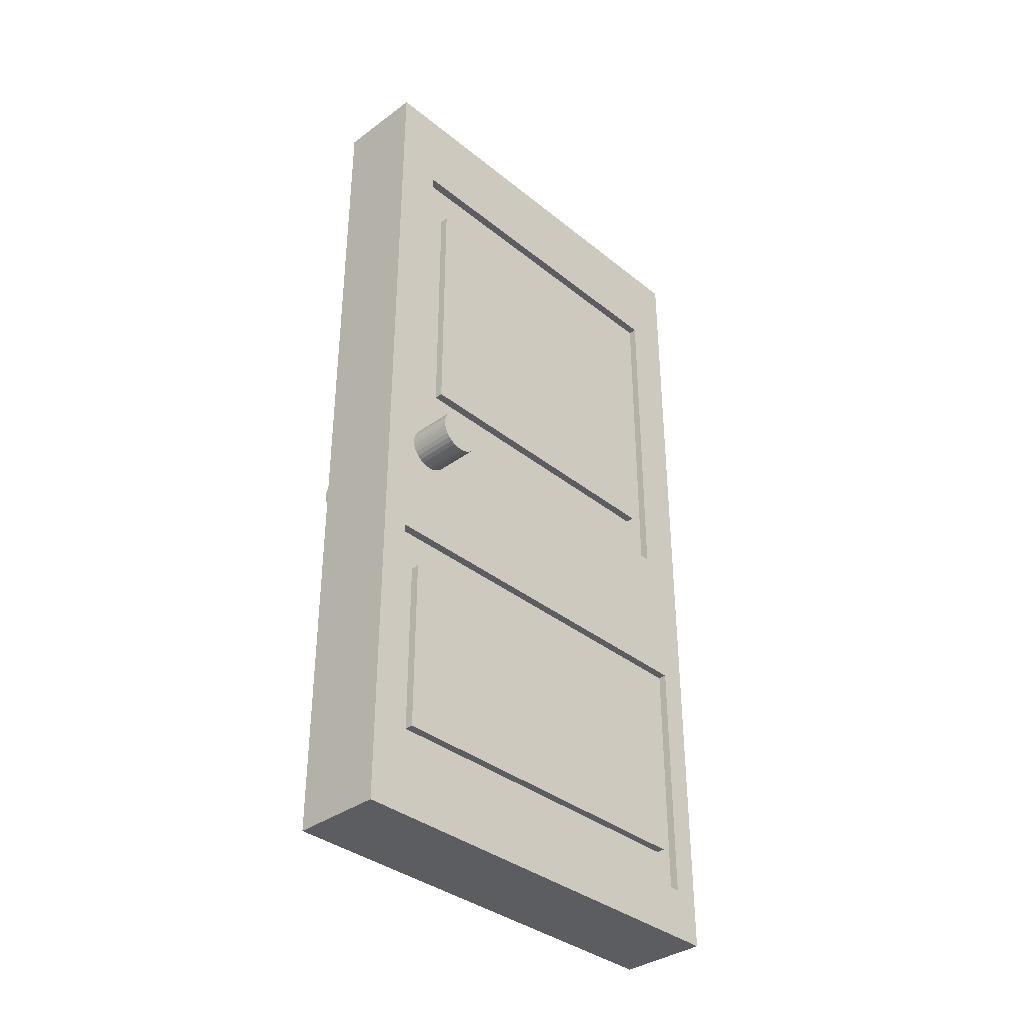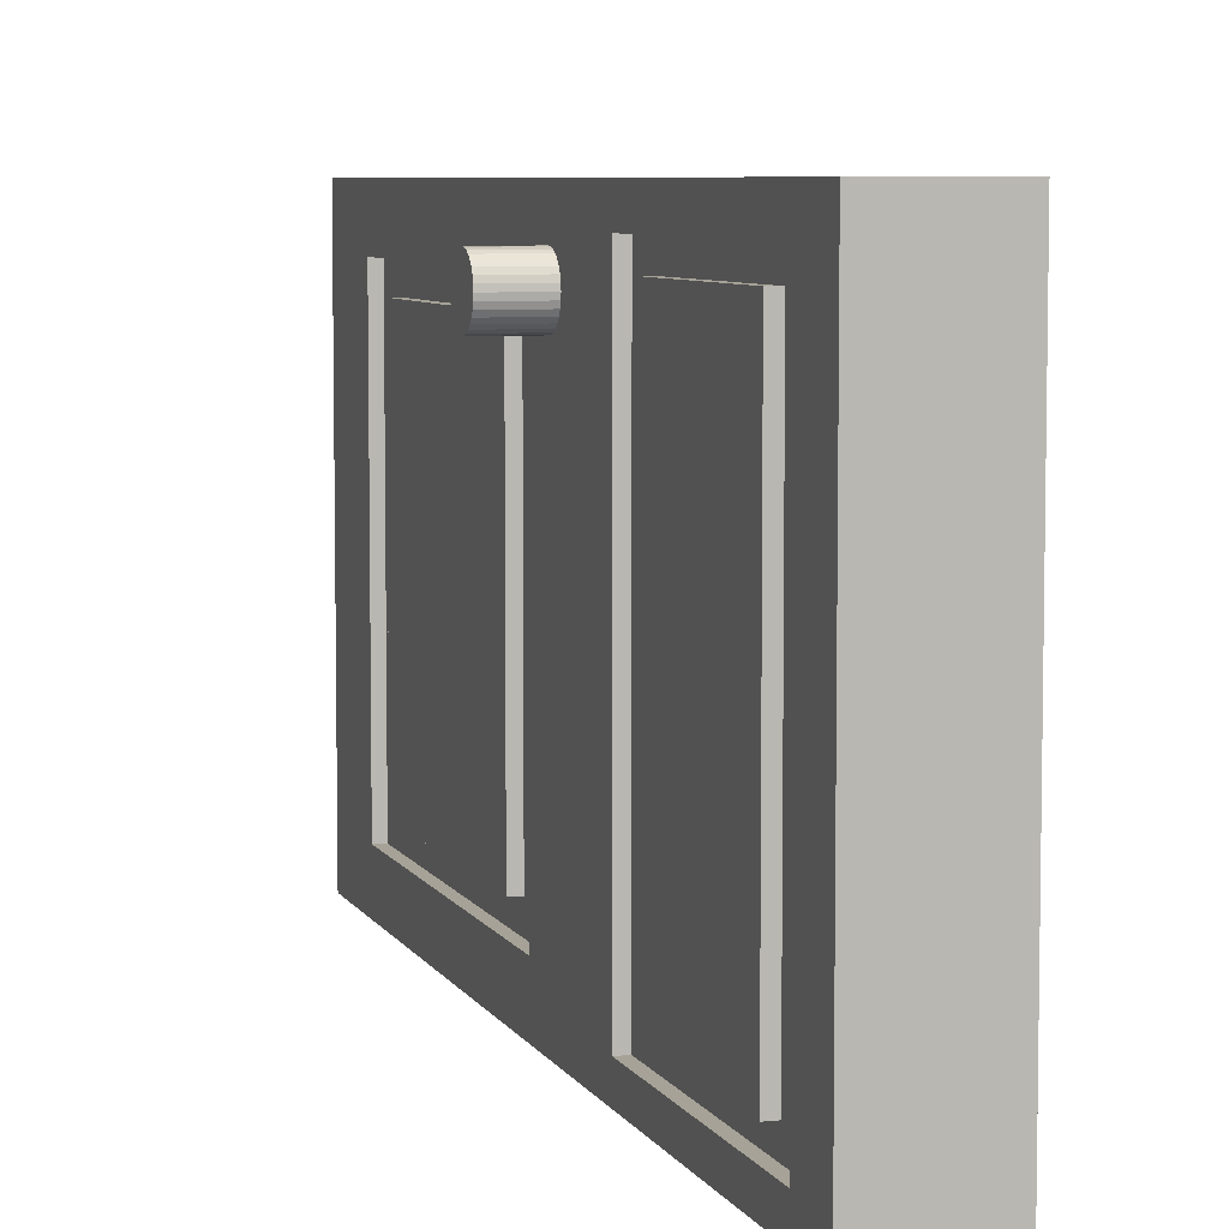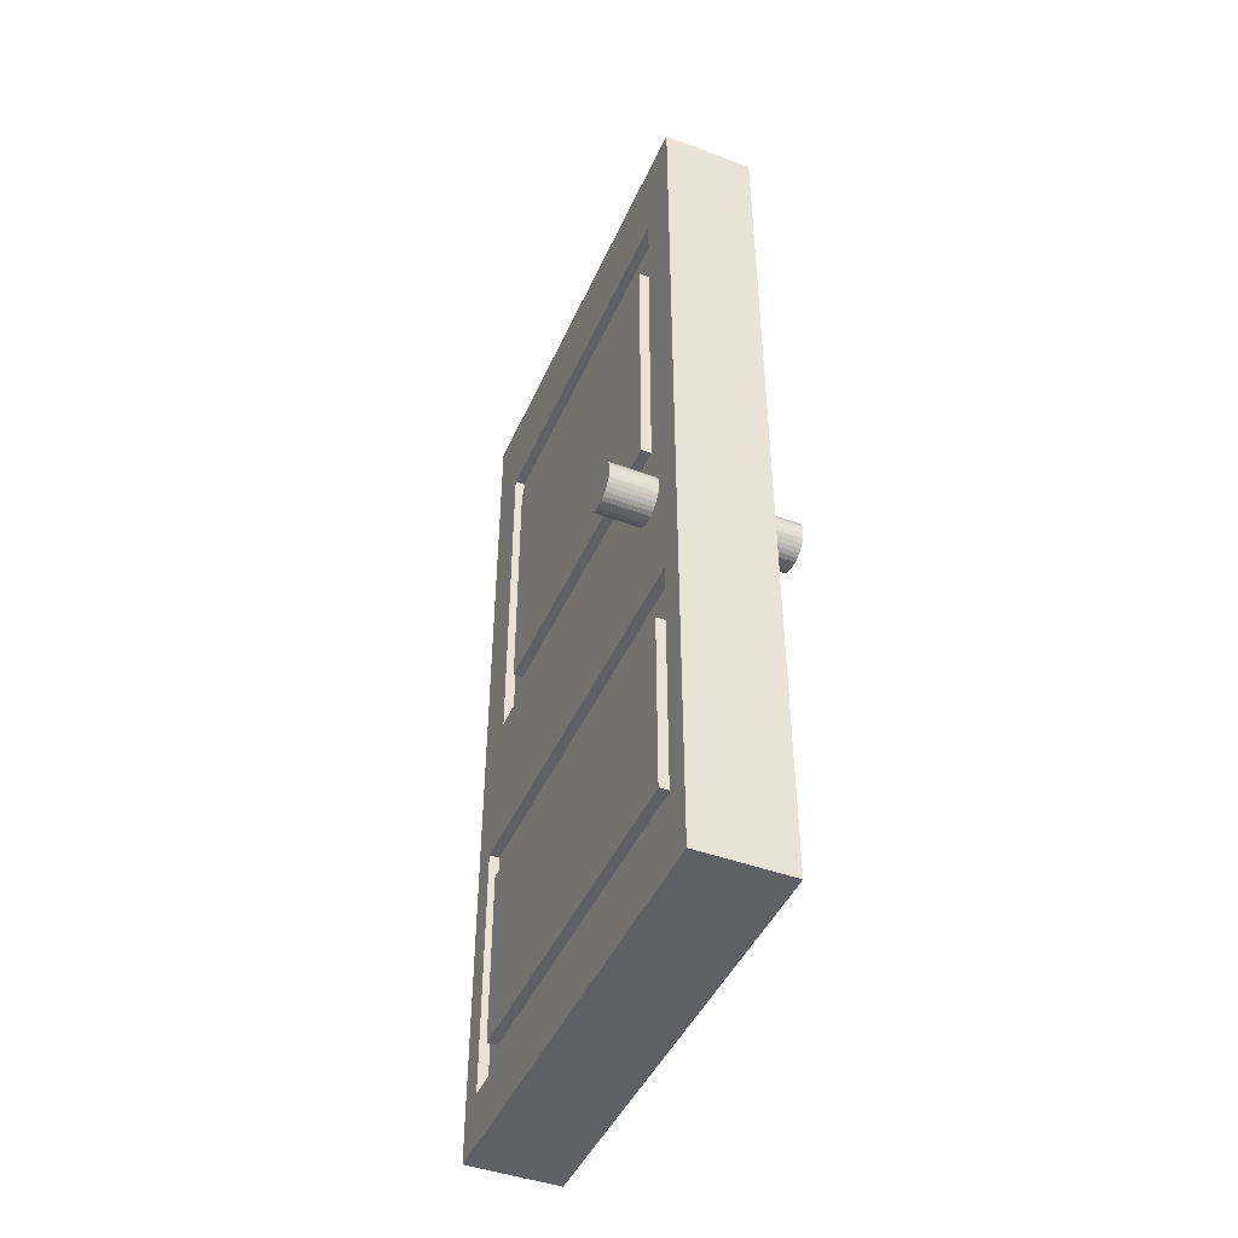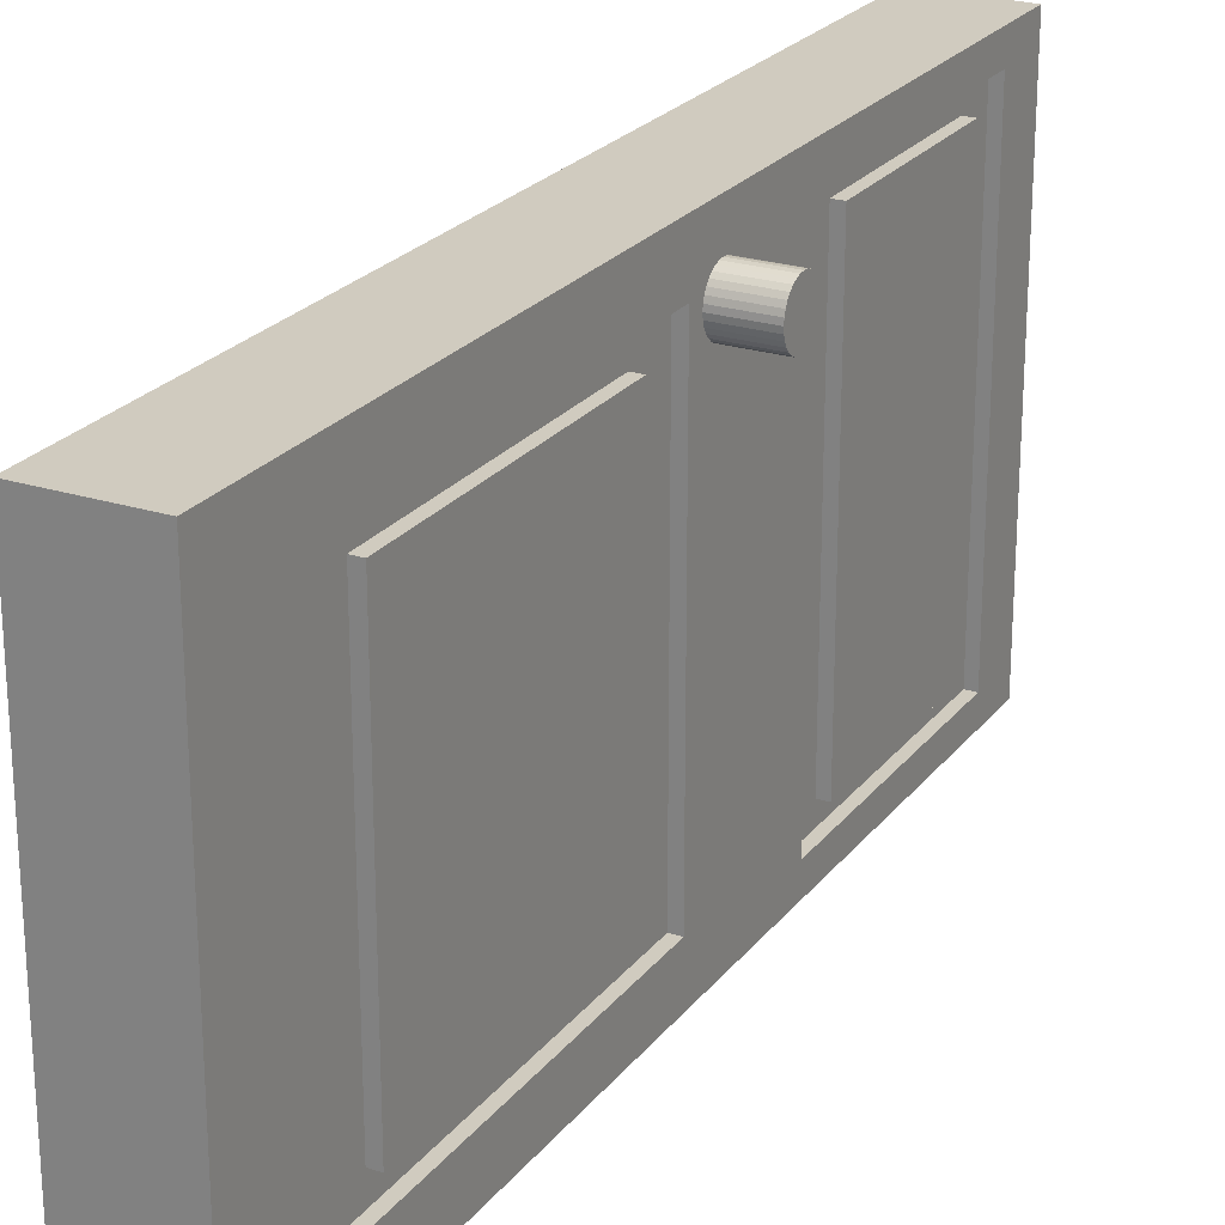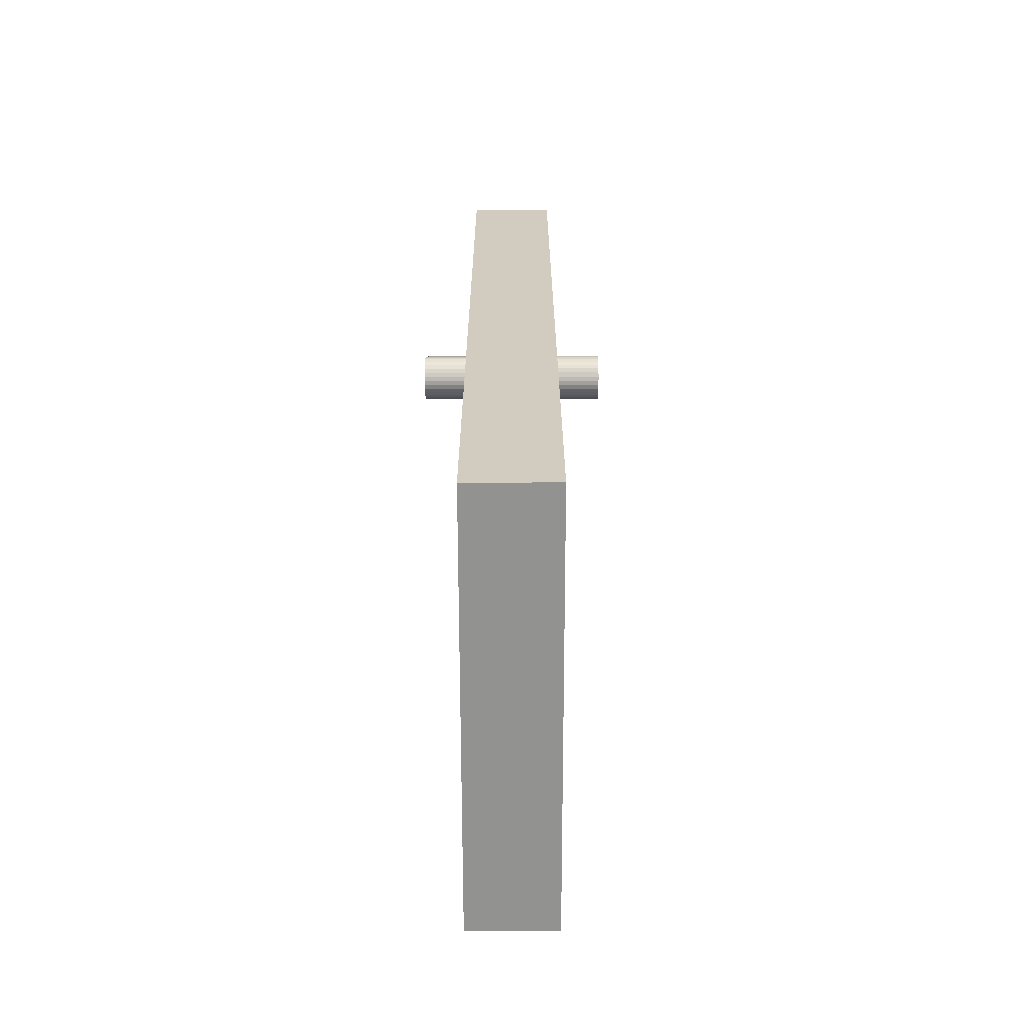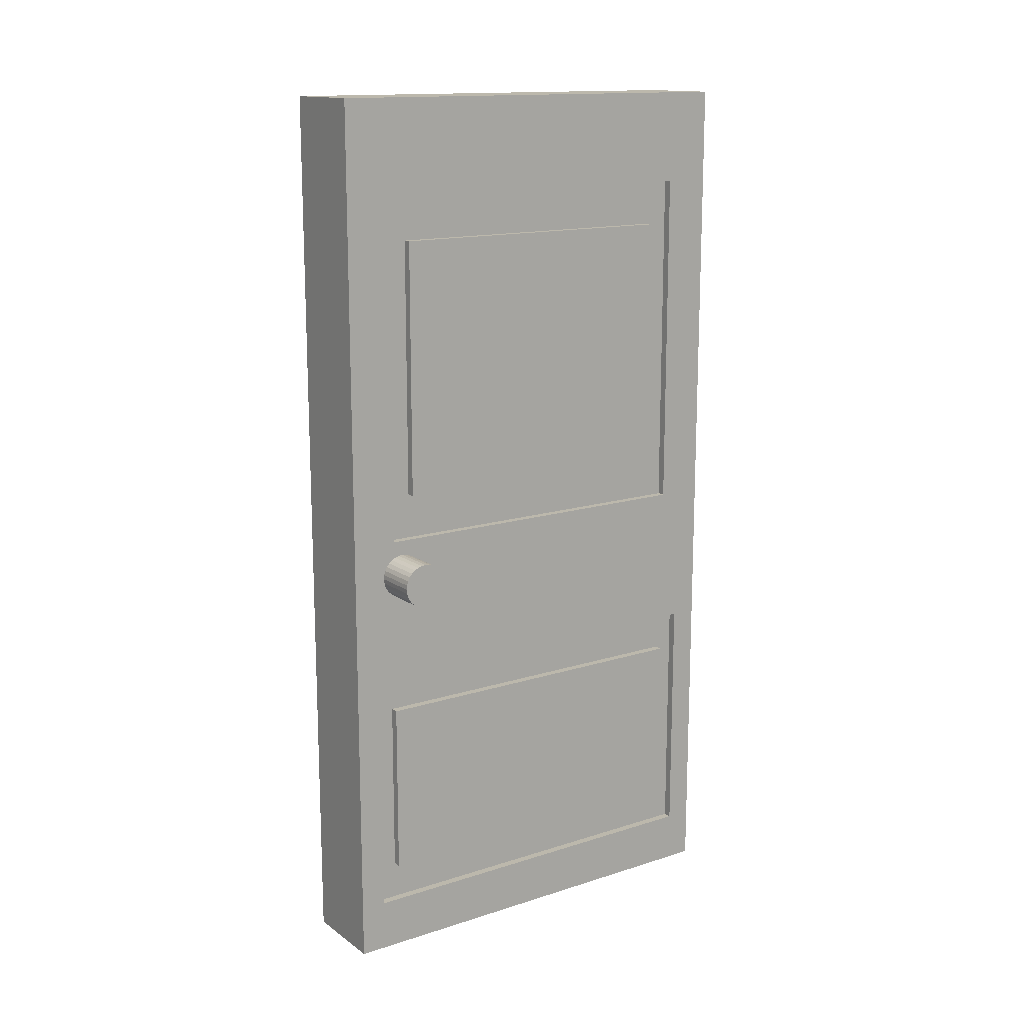
<metadata>
{"format":"obj","ext":"obj","renderer":"f3d","projection":"perspective","resolution":1024,"background":"white","views":[{"elev":-36.1,"azim":43.7,"up":"+Y"},{"elev":6.5,"azim":-17.1,"up":"+Z"},{"elev":-45.1,"azim":-23.1,"up":"+Y"},{"elev":23.7,"azim":-151.9,"up":"+Z"},{"elev":-66.2,"azim":0.1,"up":"+Y"},{"elev":14.6,"azim":55.4,"up":"+Y"}]}
</metadata>
<code>
o Cube
v 0.8 5.519 -2.759
v 0.8 -6.379 -3.189
v 0.8 5.519 2.759
v 0.8 -6.379 3.189
v -0.8 5.519 -2.759
v -0.8 -6.379 -3.189
v -0.8 5.519 2.759
v -0.8 -6.379 3.189
v 0.8 0.8812 -2.759
v -0.8 0.8812 2.759
v 0.8 0.8812 2.759
v -0.8 0.8812 -2.759
v -0.8 -3.221 3.189
v -0.8 8 4
v 0.8 8 -4
v 0.8 8 4
v -0.8 8 -4
v 0.8 -3.221 -3.189
v 0.8 -3.221 3.189
v -0.8 -3.221 -3.189
v -0.8 -8 -4
v -0.8 -8 4
v 0.8 -1.6 -4
v 0.8 -8 -4
v 0.8 -1.6 4
v 0.8 -8 4
v -0.8 -1.6 -4
v -0.8 -1.6 4
v -0.8 0.06631 3.167
v -0.8 6.334 3.167
v 0.8 6.334 -3.167
v 0.8 6.334 3.167
v -0.8 6.334 -3.167
v 0.8 0.06631 -3.167
v 0.8 0.06631 3.167
v -0.8 0.06631 -3.167
v -0.8 -7.067 -3.534
v -0.8 -7.067 3.534
v 0.8 -2.533 -3.534
v 0.8 -7.067 -3.534
v 0.8 -2.533 3.534
v 0.8 -7.067 3.534
v -0.8 -2.533 -3.534
v -0.8 -2.533 3.534
v 0.6508 6.334 -3.167
v 0.6508 6.334 3.167
v 0.6508 0.06631 -3.167
v 0.6508 0.06631 3.167
v 0.6508 -2.533 -3.534
v 0.6508 -7.067 -3.534
v 0.6508 -2.533 3.534
v 0.6508 -7.067 3.534
v 0.6508 5.519 -2.759
v 0.6508 5.519 2.759
v 0.6508 0.8812 -2.759
v 0.6508 0.8812 2.759
v 0.6508 -3.221 -3.189
v 0.6508 -6.379 -3.189
v 0.6508 -3.221 3.189
v 0.6508 -6.379 3.189
v -0.6251 0.06631 3.167
v -0.6251 6.334 3.167
v -0.6251 6.334 -3.167
v -0.6251 0.06631 -3.167
v -0.6251 -7.067 -3.534
v -0.6251 -7.067 3.534
v -0.6251 -2.533 -3.534
v -0.6251 -2.533 3.534
v -0.6251 0.8812 2.759
v -0.6251 5.519 2.759
v -0.6251 5.519 -2.759
v -0.6251 0.8812 -2.759
v -0.6251 -6.379 -3.189
v -0.6251 -6.379 3.189
v -0.6251 -3.221 -3.189
v -0.6251 -3.221 3.189
f 15 17 14 16
f 25 16 14 28
f 10 7 5 12
f 21 24 26 22
f 9 1 3 11
f 27 17 15 23
f 21 27 23 24
f 2 18 19 4
f 8 13 20 6
f 26 25 28 22
f 30 29 28 14
f 32 31 15 16
f 33 30 14 17
f 31 34 23 15
f 35 32 16 25
f 36 33 17 27
f 34 35 25 23
f 29 36 27 28
f 38 37 21 22
f 39 40 24 23
f 42 41 25 26
f 37 43 27 21
f 40 42 26 24
f 44 38 22 28
f 41 39 23 25
f 43 44 28 27
f 12 5 71 72
f 39 41 51 49
f 29 30 62 61
f 11 3 54 56
f 35 34 47 48
f 36 29 61 64
f 4 19 59 60
f 6 20 75 73
f 38 44 68 66
f 1 9 55 53
f 42 40 50 52
f 33 36 64 63
f 18 2 58 57
f 5 7 70 71
f 32 35 48 46
f 43 37 65 67
f 54 53 45 46
f 53 55 47 45
f 56 54 46 48
f 55 56 48 47
f 57 58 50 49
f 60 59 51 52
f 58 60 52 50
f 59 57 49 51
f 2 4 60 58
f 31 32 46 45
f 9 11 56 55
f 19 18 57 59
f 40 39 49 50
f 34 31 45 47
f 41 42 52 51
f 3 1 53 54
f 70 69 61 62
f 71 70 62 63
f 72 71 63 64
f 69 72 64 61
f 74 73 65 66
f 73 75 67 65
f 76 74 66 68
f 75 76 68 67
f 44 43 67 68
f 13 8 74 76
f 37 38 66 65
f 30 33 63 62
f 10 12 72 69
f 7 10 69 70
f 20 13 76 75
f 8 6 73 74
o Cylinder
v 0.8 -0.6 2.6
v 1.6 -0.6 2.6
v 0.8 -0.678 2.608
v 1.6 -0.678 2.608
v 0.8 -0.7531 2.63
v 1.6 -0.7531 2.63
v 0.8 -0.8222 2.667
v 1.6 -0.8222 2.667
v 0.8 -0.8828 2.717
v 1.6 -0.8828 2.717
v 0.8 -0.9326 2.778
v 1.6 -0.9326 2.778
v 0.8 -0.9696 2.847
v 1.6 -0.9696 2.847
v 0.8 -0.9923 2.922
v 1.6 -0.9923 2.922
v 0.8 -1 3
v 1.6 -1 3
v 0.8 -0.9923 3.078
v 1.6 -0.9923 3.078
v 0.8 -0.9696 3.153
v 1.6 -0.9696 3.153
v 0.8 -0.9326 3.222
v 1.6 -0.9326 3.222
v 0.8 -0.8828 3.283
v 1.6 -0.8828 3.283
v 0.8 -0.8222 3.333
v 1.6 -0.8222 3.333
v 0.8 -0.7531 3.37
v 1.6 -0.7531 3.37
v 0.8 -0.678 3.392
v 1.6 -0.678 3.392
v 0.8 -0.6 3.4
v 1.6 -0.6 3.4
v 0.8 -0.522 3.392
v 1.6 -0.522 3.392
v 0.8 -0.4469 3.37
v 1.6 -0.4469 3.37
v 0.8 -0.3778 3.333
v 1.6 -0.3778 3.333
v 0.8 -0.3172 3.283
v 1.6 -0.3172 3.283
v 0.8 -0.2674 3.222
v 1.6 -0.2674 3.222
v 0.8 -0.2304 3.153
v 1.6 -0.2304 3.153
v 0.8 -0.2077 3.078
v 1.6 -0.2077 3.078
v 0.8 -0.2 3
v 1.6 -0.2 3
v 0.8 -0.2077 2.922
v 1.6 -0.2077 2.922
v 0.8 -0.2304 2.847
v 1.6 -0.2304 2.847
v 0.8 -0.2674 2.778
v 1.6 -0.2674 2.778
v 0.8 -0.3172 2.717
v 1.6 -0.3172 2.717
v 0.8 -0.3778 2.667
v 1.6 -0.3778 2.667
v 0.8 -0.4469 2.63
v 1.6 -0.4469 2.63
v 0.8 -0.522 2.608
v 1.6 -0.522 2.608
f 77 78 80 79
f 79 80 82 81
f 81 82 84 83
f 83 84 86 85
f 85 86 88 87
f 87 88 90 89
f 89 90 92 91
f 91 92 94 93
f 93 94 96 95
f 95 96 98 97
f 97 98 100 99
f 99 100 102 101
f 101 102 104 103
f 103 104 106 105
f 105 106 108 107
f 107 108 110 109
f 109 110 112 111
f 111 112 114 113
f 113 114 116 115
f 115 116 118 117
f 117 118 120 119
f 119 120 122 121
f 121 122 124 123
f 123 124 126 125
f 125 126 128 127
f 127 128 130 129
f 129 130 132 131
f 131 132 134 133
f 133 134 136 135
f 135 136 138 137
f 80 78 140 138 136 134 132 130 128 126 124 122 120 118 116 114 112 110 108 106 104 102 100 98 96 94 92 90 88 86 84 82
f 137 138 140 139
f 139 140 78 77
f 77 79 81 83 85 87 89 91 93 95 97 99 101 103 105 107 109 111 113 115 117 119 121 123 125 127 129 131 133 135 137 139
o Cylinder.001
v -1.6 -0.6 2.6
v -0.8 -0.6 2.6
v -1.6 -0.678 2.608
v -0.8 -0.678 2.608
v -1.6 -0.7531 2.63
v -0.8 -0.7531 2.63
v -1.6 -0.8222 2.667
v -0.8 -0.8222 2.667
v -1.6 -0.8828 2.717
v -0.8 -0.8828 2.717
v -1.6 -0.9326 2.778
v -0.8 -0.9326 2.778
v -1.6 -0.9696 2.847
v -0.8 -0.9696 2.847
v -1.6 -0.9923 2.922
v -0.8 -0.9923 2.922
v -1.6 -1 3
v -0.8 -1 3
v -1.6 -0.9923 3.078
v -0.8 -0.9923 3.078
v -1.6 -0.9696 3.153
v -0.8 -0.9696 3.153
v -1.6 -0.9326 3.222
v -0.8 -0.9326 3.222
v -1.6 -0.8828 3.283
v -0.8 -0.8828 3.283
v -1.6 -0.8222 3.333
v -0.8 -0.8222 3.333
v -1.6 -0.7531 3.37
v -0.8 -0.7531 3.37
v -1.6 -0.678 3.392
v -0.8 -0.678 3.392
v -1.6 -0.6 3.4
v -0.8 -0.6 3.4
v -1.6 -0.522 3.392
v -0.8 -0.522 3.392
v -1.6 -0.4469 3.37
v -0.8 -0.4469 3.37
v -1.6 -0.3778 3.333
v -0.8 -0.3778 3.333
v -1.6 -0.3172 3.283
v -0.8 -0.3172 3.283
v -1.6 -0.2674 3.222
v -0.8 -0.2674 3.222
v -1.6 -0.2304 3.153
v -0.8 -0.2304 3.153
v -1.6 -0.2077 3.078
v -0.8 -0.2077 3.078
v -1.6 -0.2 3
v -0.8 -0.2 3
v -1.6 -0.2077 2.922
v -0.8 -0.2077 2.922
v -1.6 -0.2304 2.847
v -0.8 -0.2304 2.847
v -1.6 -0.2674 2.778
v -0.8 -0.2674 2.778
v -1.6 -0.3172 2.717
v -0.8 -0.3172 2.717
v -1.6 -0.3778 2.667
v -0.8 -0.3778 2.667
v -1.6 -0.4469 2.63
v -0.8 -0.4469 2.63
v -1.6 -0.522 2.608
v -0.8 -0.522 2.608
f 141 142 144 143
f 143 144 146 145
f 145 146 148 147
f 147 148 150 149
f 149 150 152 151
f 151 152 154 153
f 153 154 156 155
f 155 156 158 157
f 157 158 160 159
f 159 160 162 161
f 161 162 164 163
f 163 164 166 165
f 165 166 168 167
f 167 168 170 169
f 169 170 172 171
f 171 172 174 173
f 173 174 176 175
f 175 176 178 177
f 177 178 180 179
f 179 180 182 181
f 181 182 184 183
f 183 184 186 185
f 185 186 188 187
f 187 188 190 189
f 189 190 192 191
f 191 192 194 193
f 193 194 196 195
f 195 196 198 197
f 197 198 200 199
f 199 200 202 201
f 144 142 204 202 200 198 196 194 192 190 188 186 184 182 180 178 176 174 172 170 168 166 164 162 160 158 156 154 152 150 148 146
f 201 202 204 203
f 203 204 142 141
f 141 143 145 147 149 151 153 155 157 159 161 163 165 167 169 171 173 175 177 179 181 183 185 187 189 191 193 195 197 199 201 203

</code>
